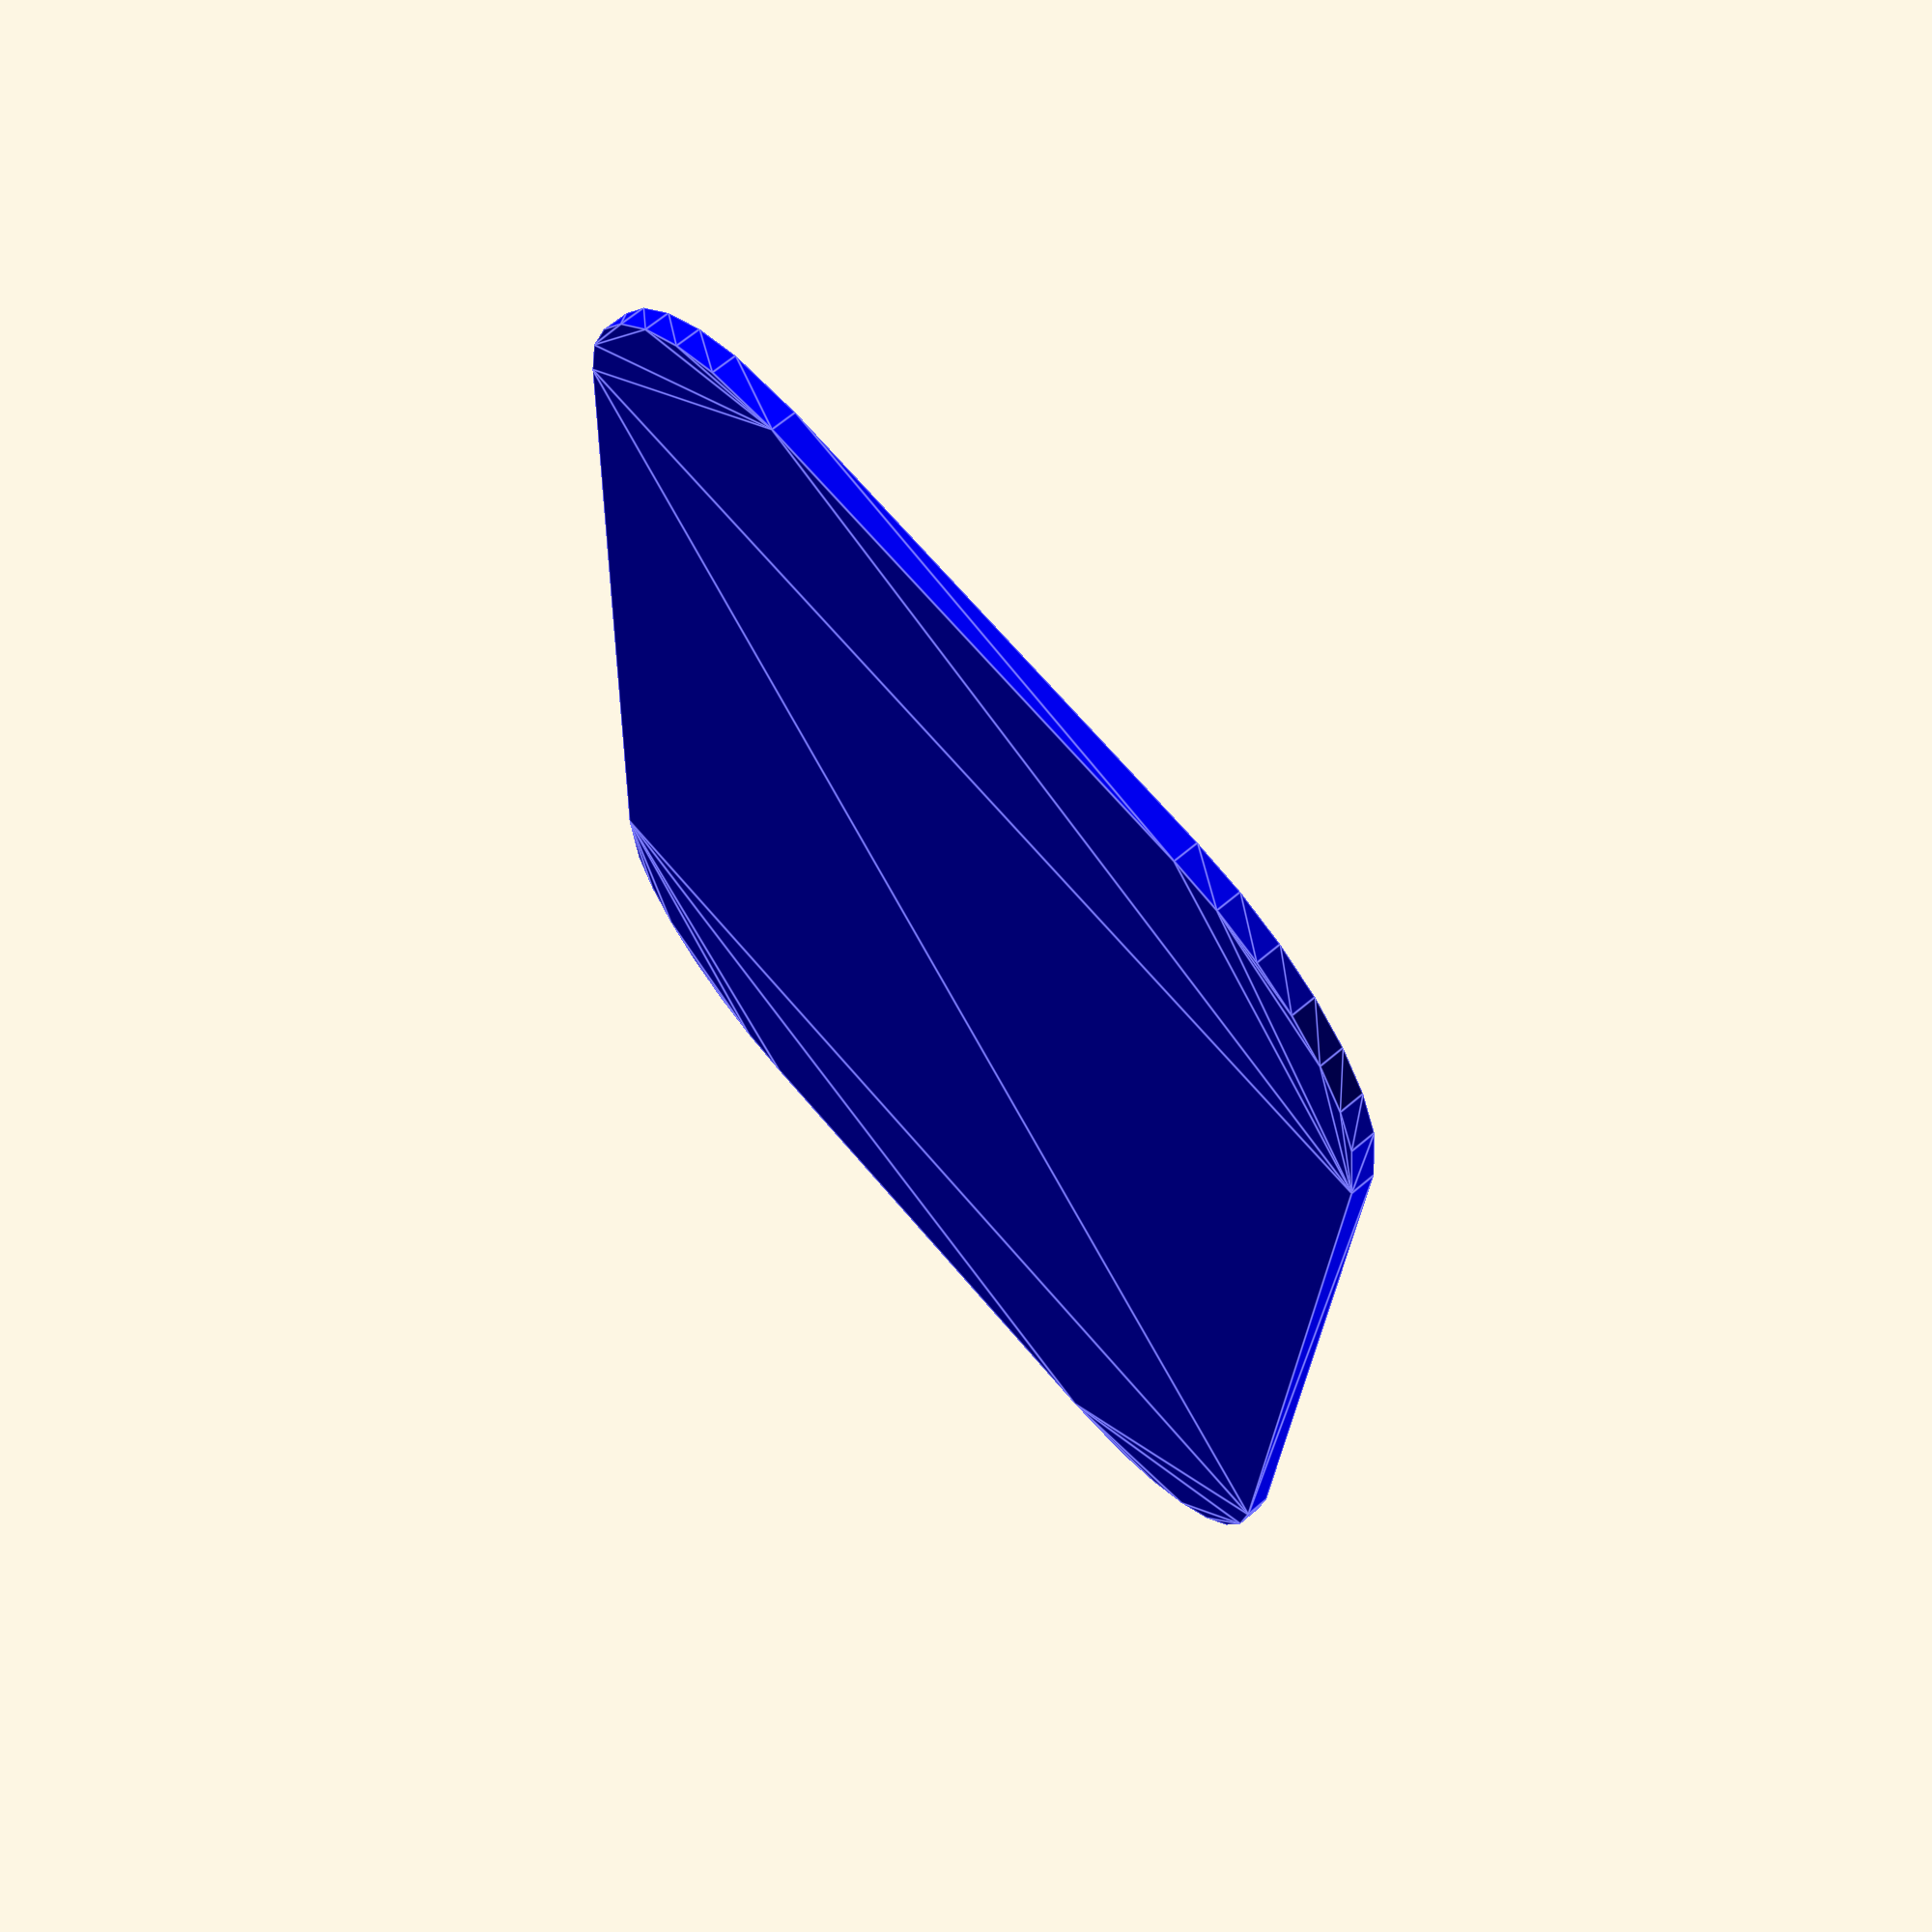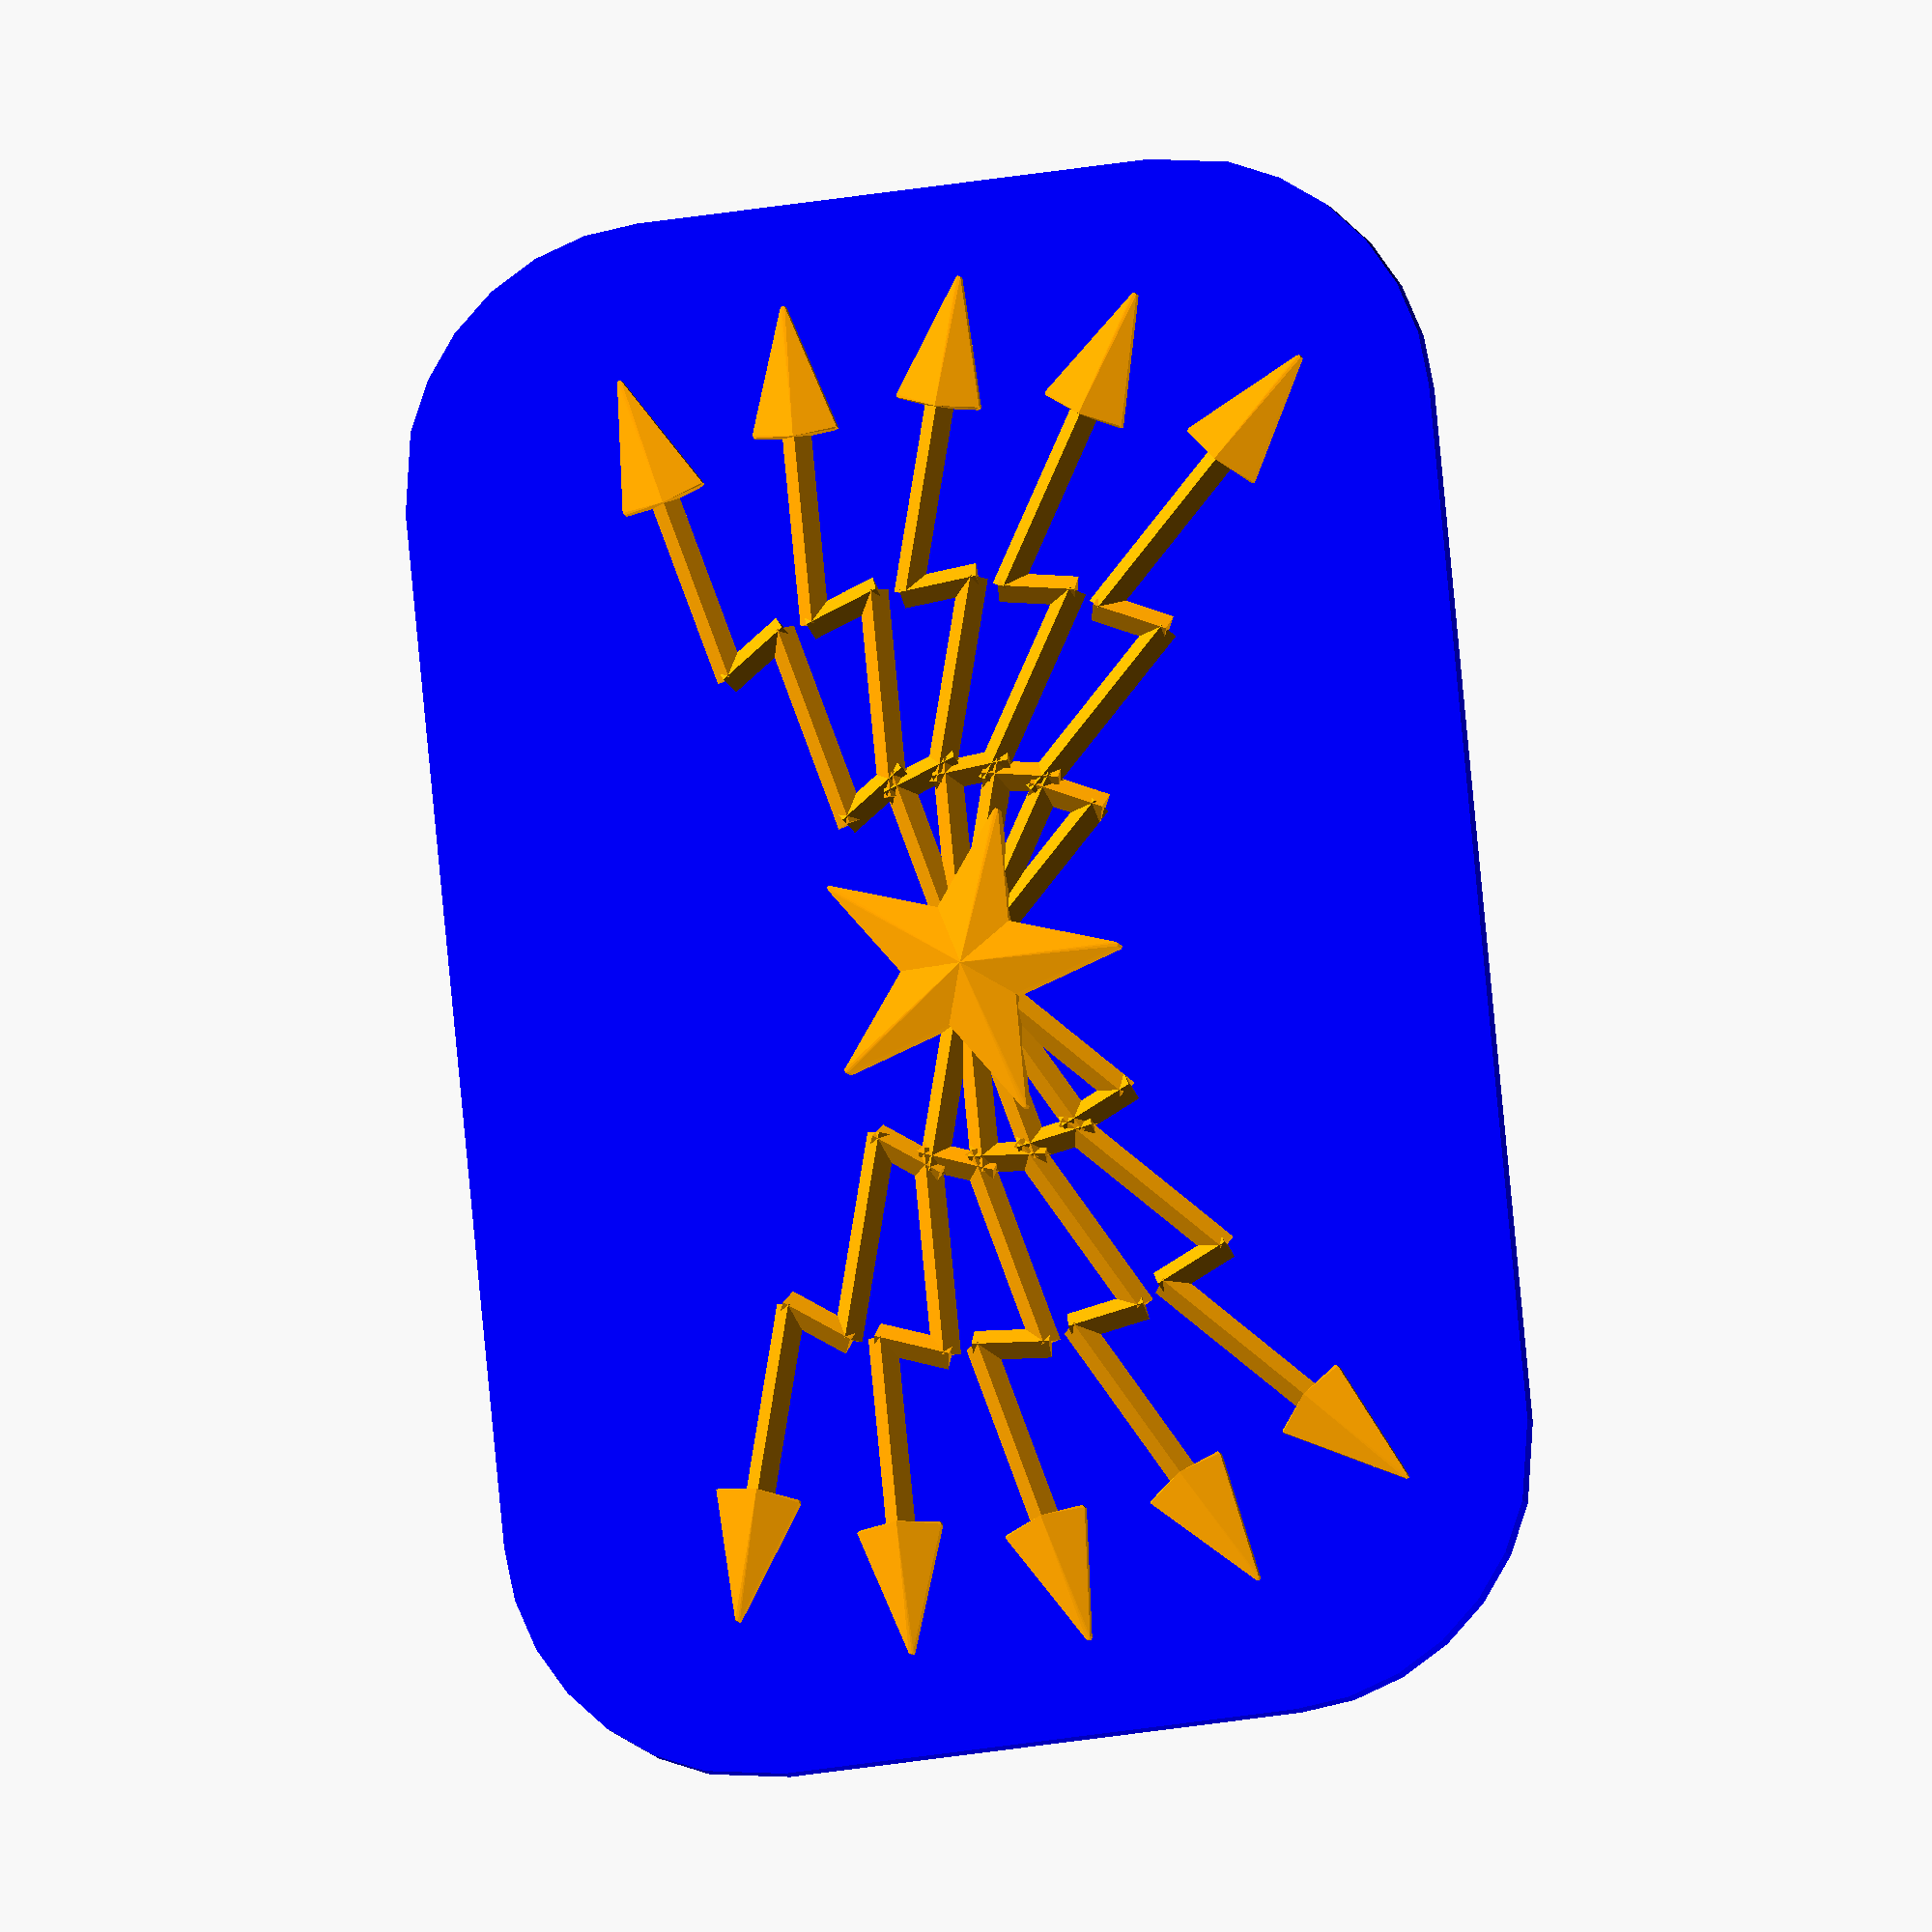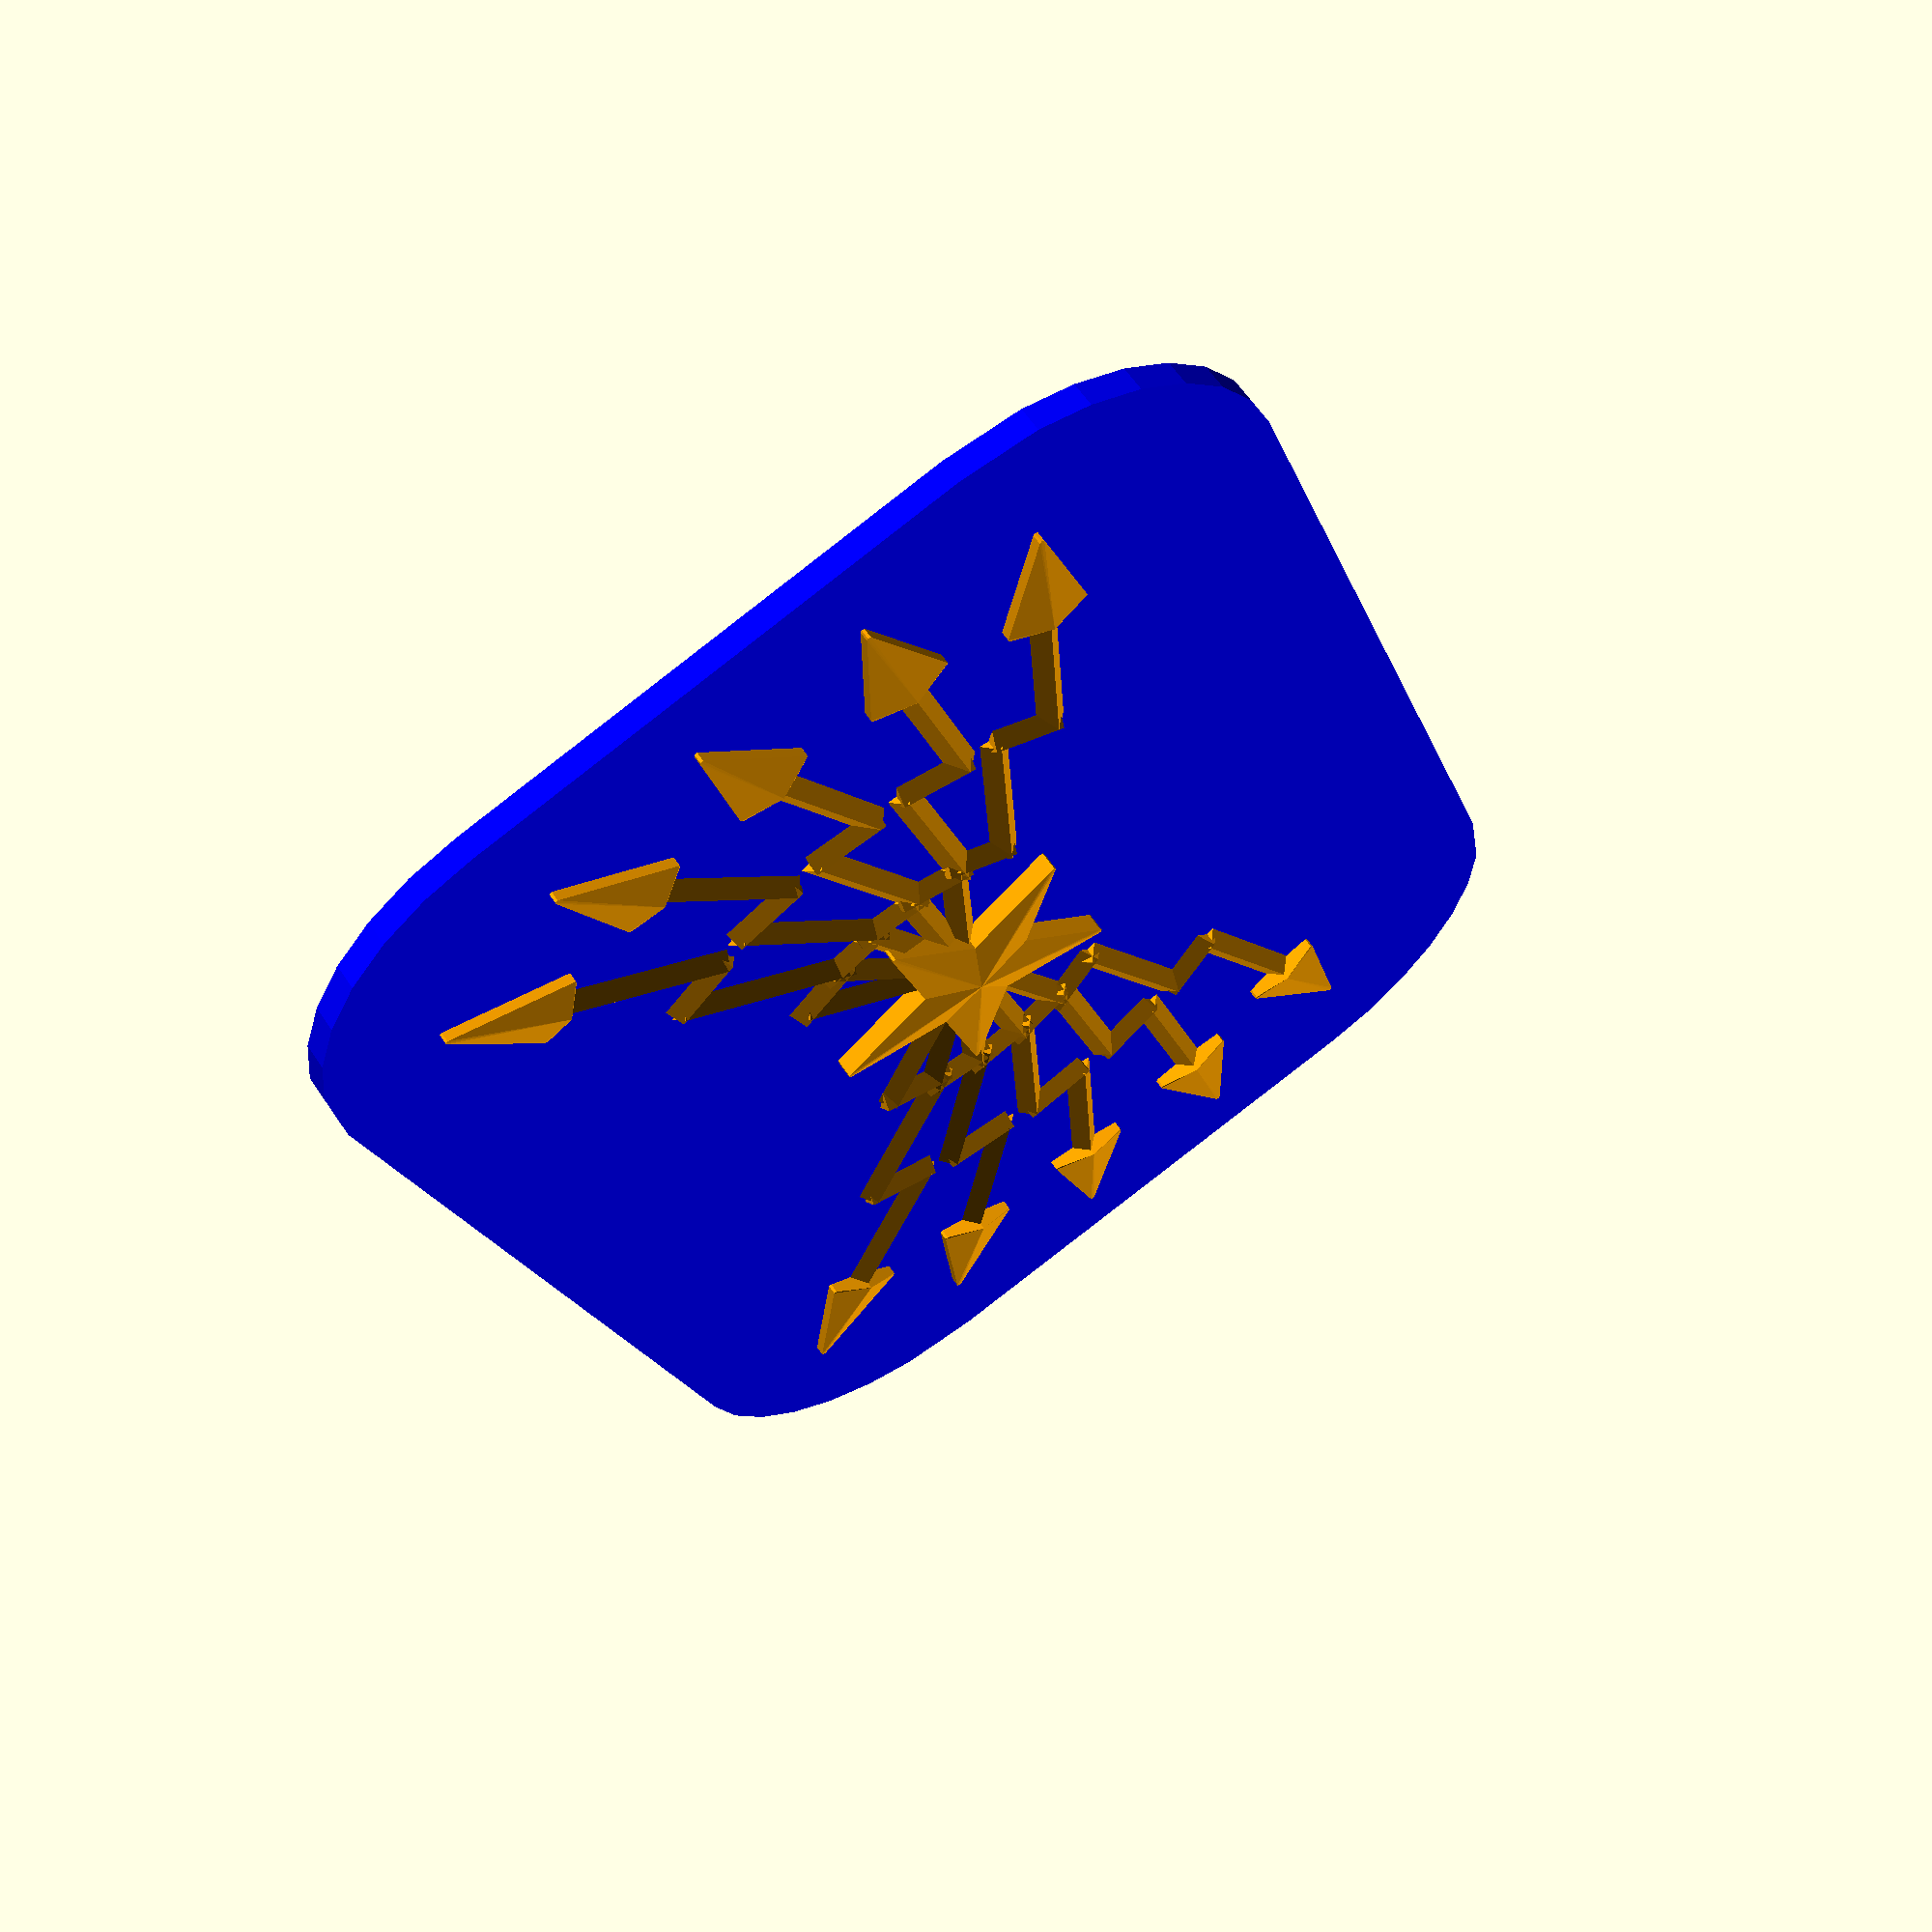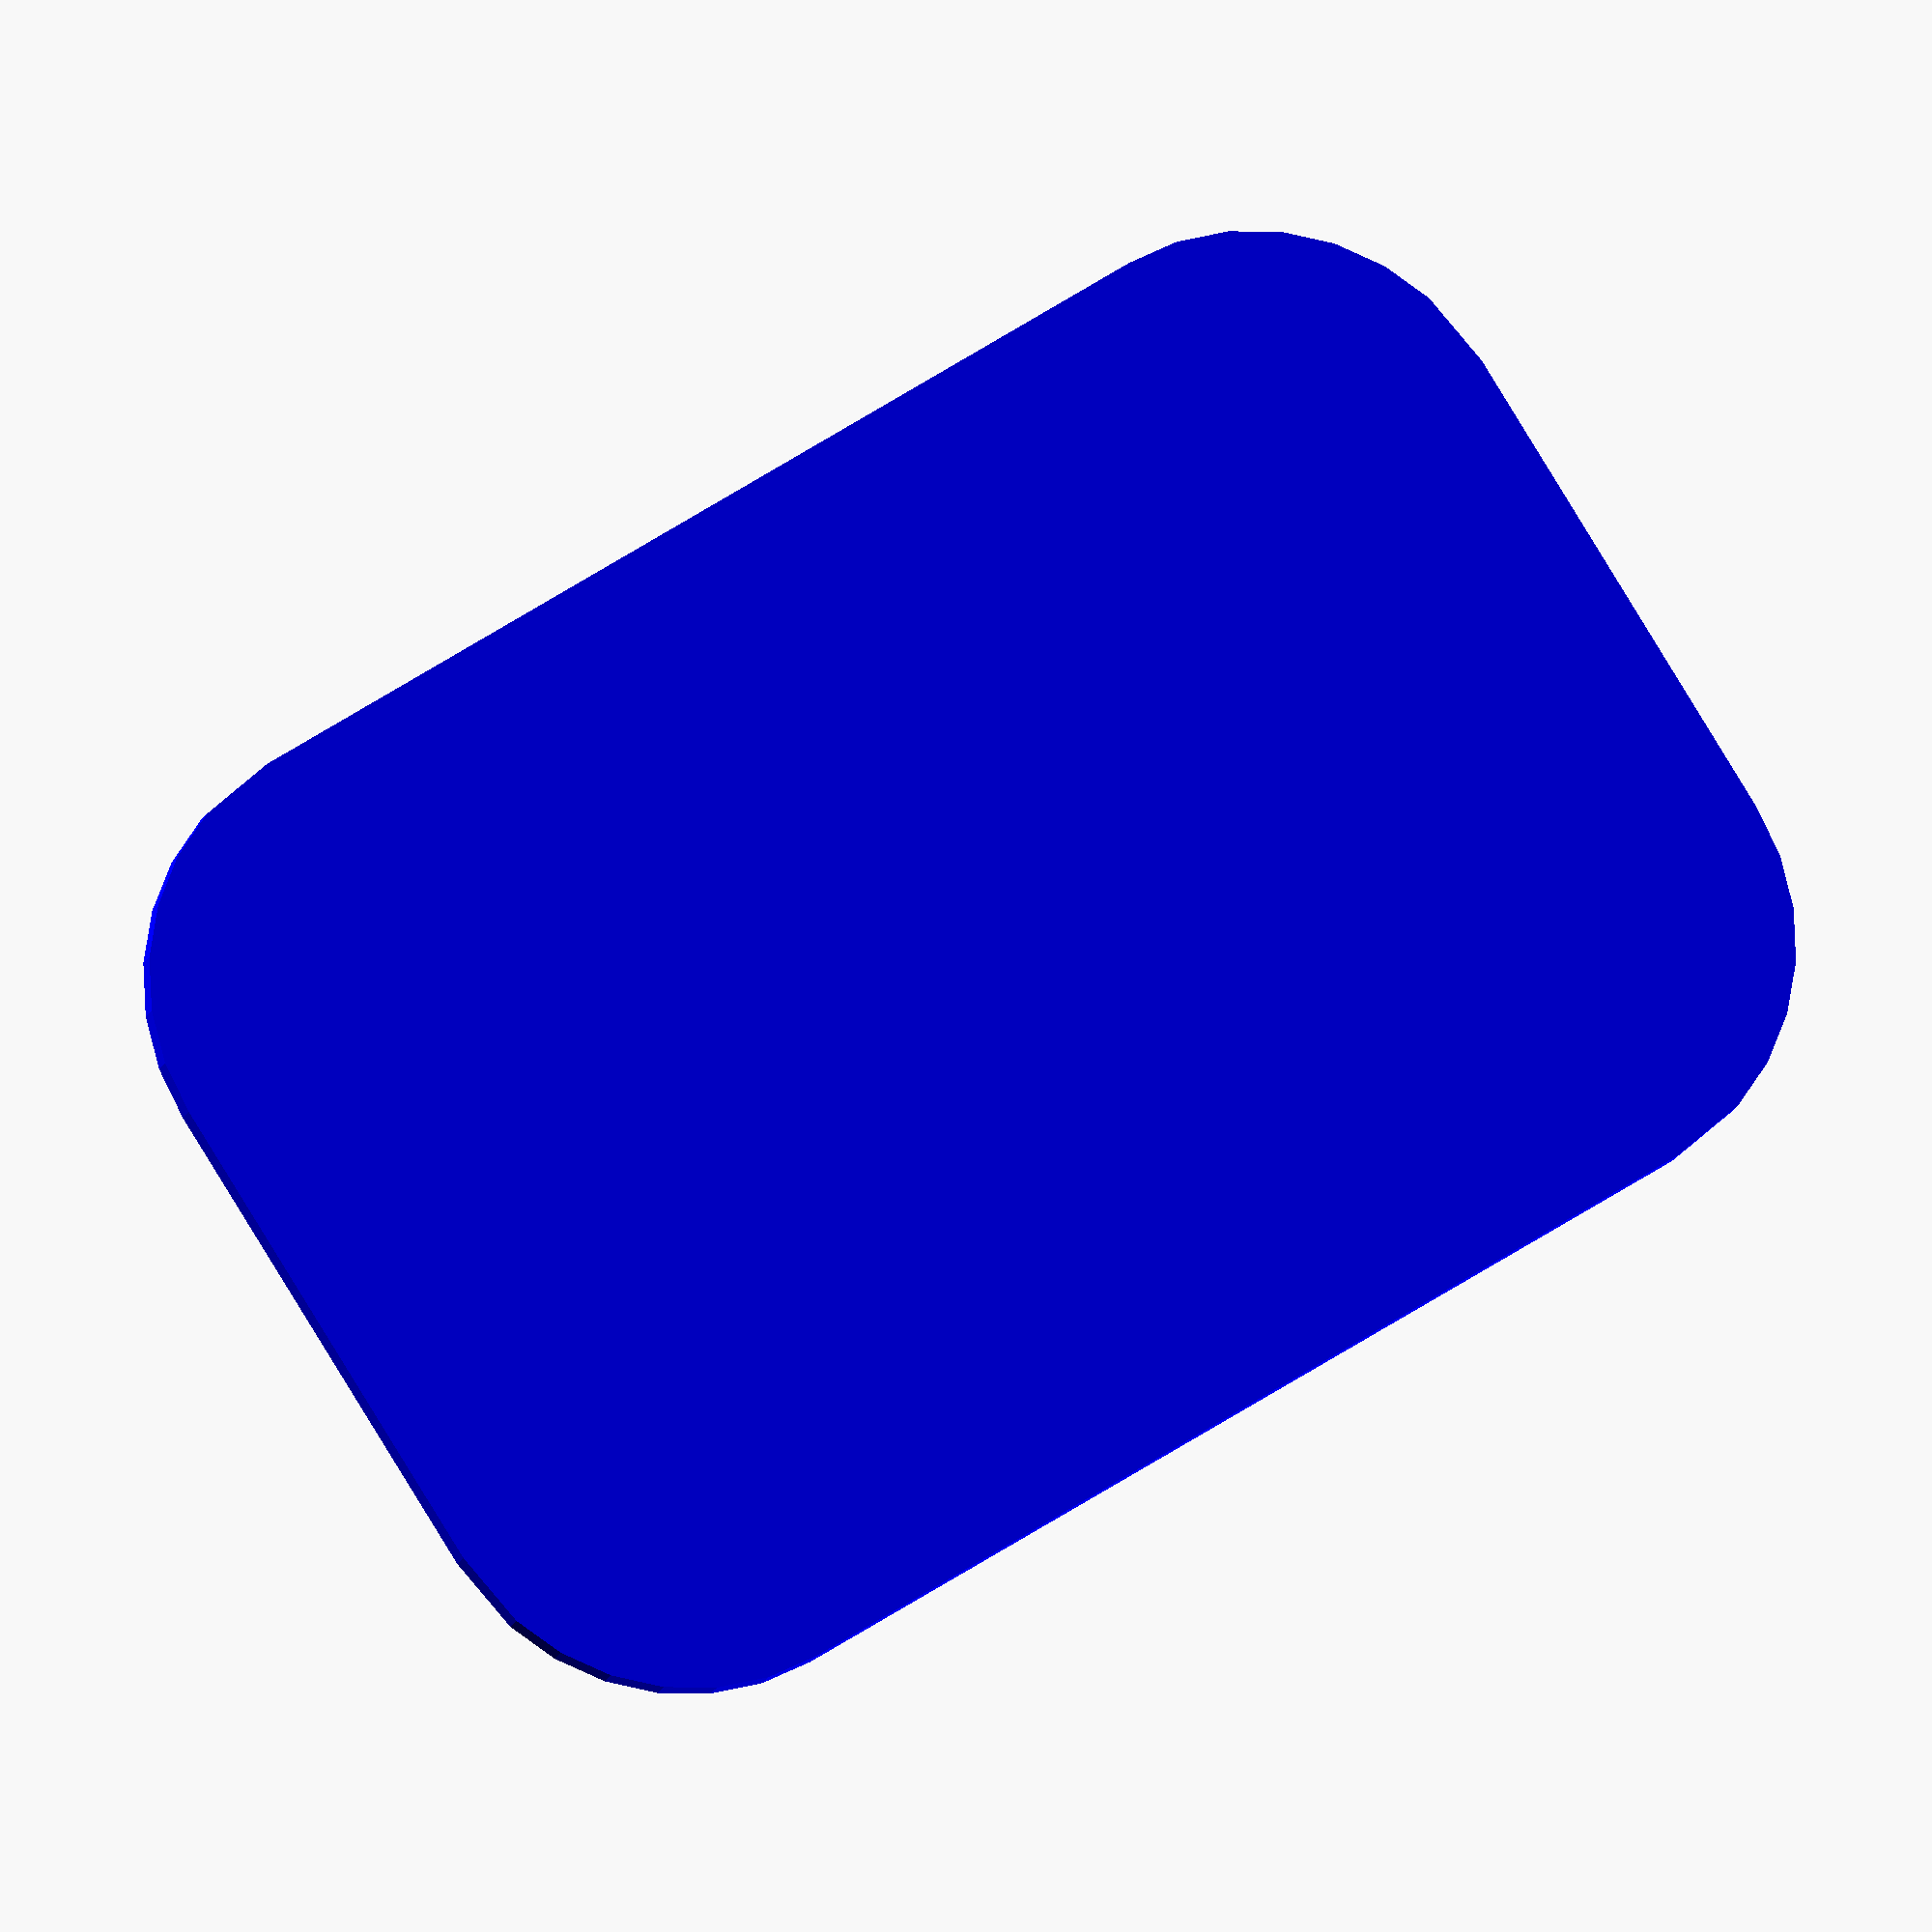
<openscad>

/* [éclaires] */
// Nombre d'éclaire
lightning_number = 5; // [1:20]
// Largeur des éclaires
lightning_width = 4; // [2:0.5:8]
// Espacement entre les éclaires
lightning_spacing = 15; // [1:90]
// Rotation des éclaires
lightning_init_rotation = 15; // [-100: 90]

/* [base] */
//  Forme de la base
base_form = "rectangle"; // [rectangle, ellipse, aucune]
//  Épaisseur de la base (0 = pas de base)
base_thickness = 5; // [0:20]
//  Hauteur de la base
base_height = 300; // [0:5:350]
//  Largeur de la base
base_width = 200; // [0:5:350]
//  Arrondi de la base
base_round = 50; // [0:1:200]
//  Couleur de la base
base_color = "blue"; // [blue:bleu, #222222:noir]

star_and_lightning();

module star_and_lightning() {  
    color("orange")
        star_3d(5, point_len = 30, adjust = 0, pnt_h = 4, cent_h = 6, rnd = 1);
    color("orange")
        lightnings(lightning_number, lightning_width, lightning_spacing, lightning_init_rotation);
    color(base_color)
        base(base_form, base_round, base_height, base_width, base_thickness);
}

/*
star with raised center.

points = num points on star (should be >3. Using 3 may require addisional adjust be applied.)
point_len = len of point on star  (actual len of point will add  1/2 rnd to the length.)
adjust = +/- adjust of width of point
pnt_h = height of star at end of point
cent_h = height of star in center needs to be > pnt_h to have effect.
rnd = roundness of end of point (diameter)
*/
module star_3d(points, point_len, adjust=0, pnt_h =1, cent_h=1, rnd=0.1)
{
    point_deg= 360/points;
    point_deg_adjusted = point_deg + (-point_deg/2) +  adjust;
    
    for(i=[0:points-1])
    {
        rotate([0,0,i * point_deg]) 
            translate([0,-point_len,0]) 
                star_point(point_deg_adjusted,point_len,rnd,pnt_h,cent_h);
    }

}

module star_point(deg, leng, rnd, h1, h2)
{
    hull()
    {
        cylinder(h1, d=rnd);
        translate([0,leng,0]) cylinder(h2, d=.001);
        rotate([0,0,-deg/2]) translate([0,leng,0]) cylinder(h1, d=rnd);
        rotate([0,0, deg/2]) translate([0,leng,0]) cylinder(h1, d=rnd);
    }
}

module arm(length, width)
{
    translate([0,length/2,0])
        difference() {
            rotate([0,45,0])        cube([width  ,length,width  ], true);
            translate([0,0,-width]) cube([width*2,length,width*2], true);
        }
}

module lightning(r, lightning_width) {
    translate([    0,0 ,0]) rotate([0,0, r*90]) arm(40, lightning_width);
    translate([r*-40,-2,0]) rotate([0,0,r*-20]) arm(15, lightning_width);
    translate([r*-34,11,0]) rotate([0,0, r*90]) arm(40, lightning_width);
    translate([r*-74,10,0]) rotate([0,0,r*-20]) arm(15, lightning_width);
    translate([r*-69,23,0]) rotate([0,0, r*90]) arm(40, lightning_width);
    rotate([0,0,r*270]) translate([r*-23,-130,0]) star_point(36,25,1,2,4);
}

module lightnings(lightning_number, lightning_width, lightning_spacing, init_rotation) {
    for(i = [0 : 1 :  lightning_number-1]) {
        rotate([0,0, lightning_spacing*i-init_rotation])
            lightning( 1, lightning_width);
        rotate([0,0,-lightning_spacing*i+init_rotation])
            lightning(-1, lightning_width);
    }
}

module base(base_form, base_round, base_height, base_width, base_thickness) {
    translate([0,0,-base_thickness])
        linear_extrude(base_thickness) {
            if (base_form == "rectangle") {
                offset(r=base_round) square([base_height-base_round*2, base_width-base_round*2], center=true);
            } else  if (base_form == "ellipse") {
                resize([base_height, base_width]) circle(d = 100);
            }
        }
}

</openscad>
<views>
elev=293.9 azim=267.2 roll=229.5 proj=p view=edges
elev=187.8 azim=84.5 roll=168.1 proj=o view=wireframe
elev=299.8 azim=71.2 roll=326.7 proj=p view=wireframe
elev=193.5 azim=32.5 roll=13.4 proj=o view=wireframe
</views>
